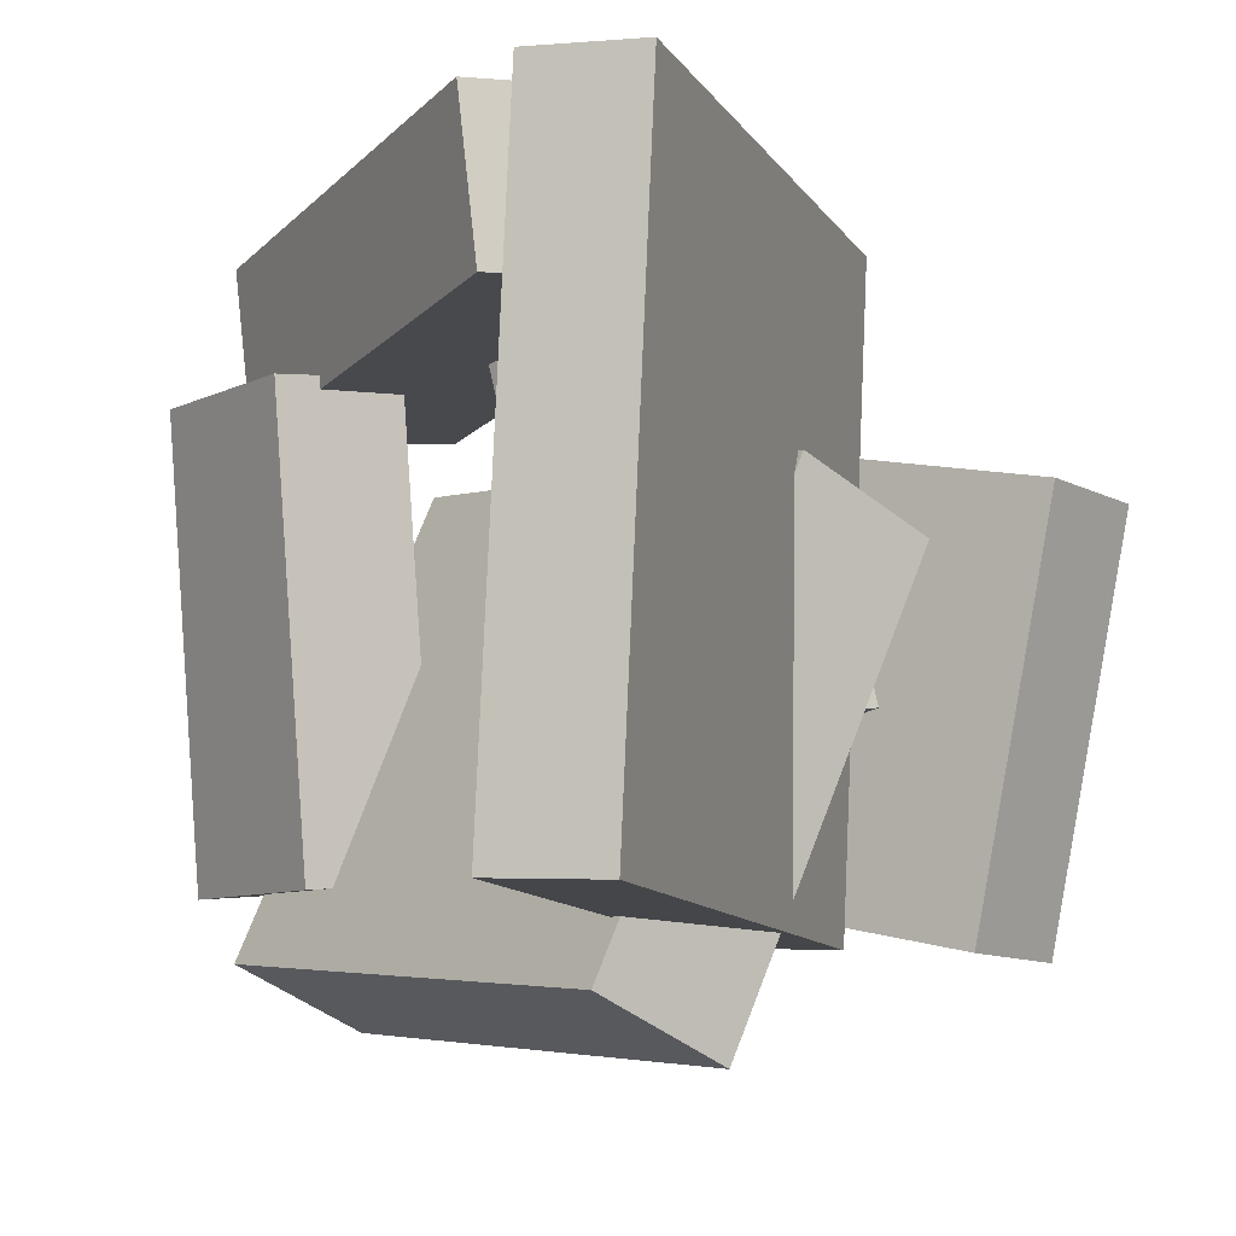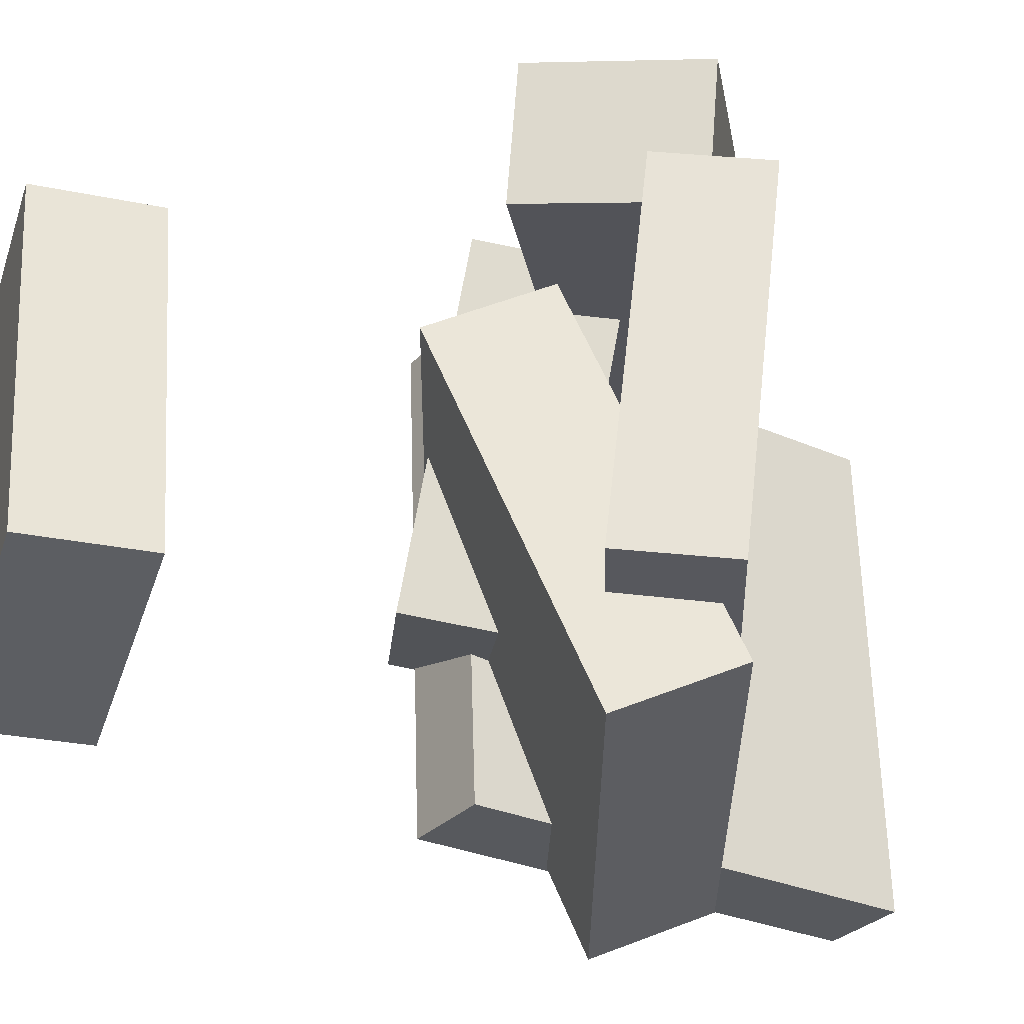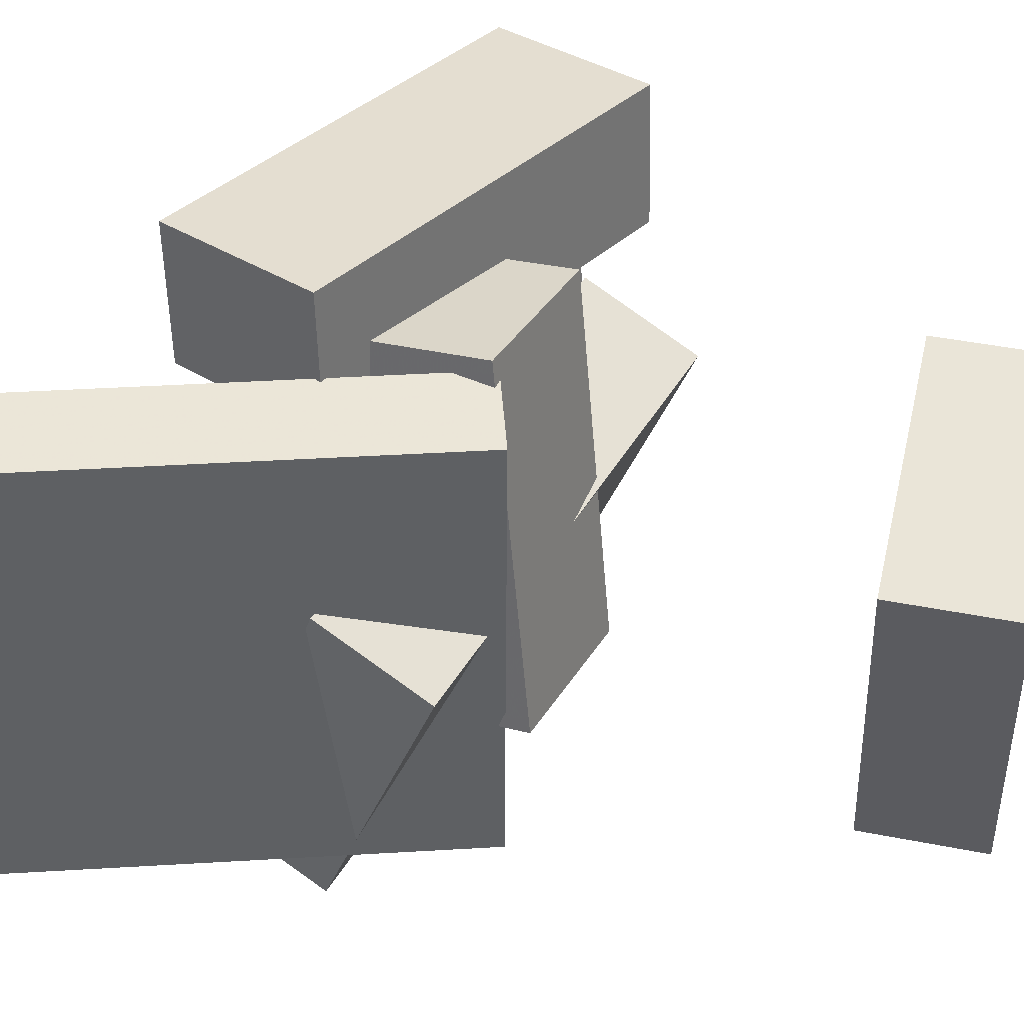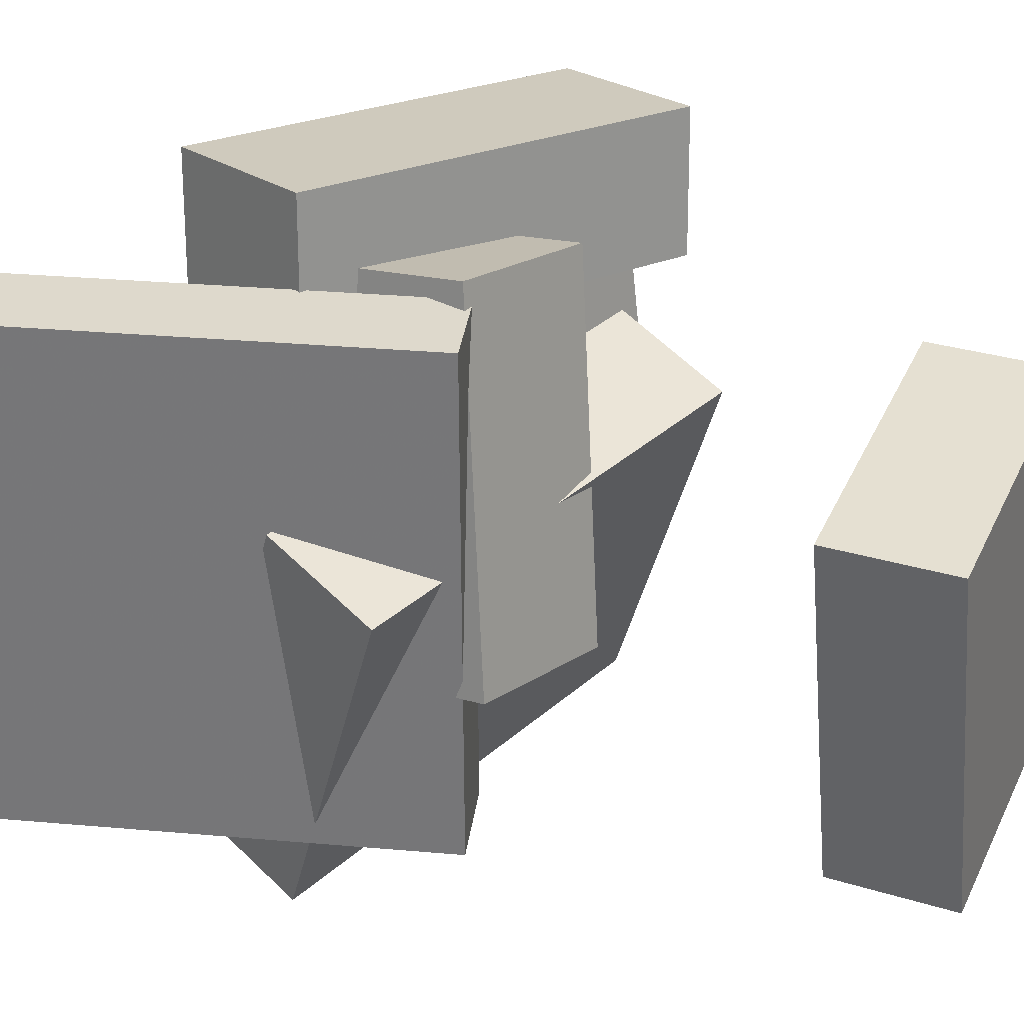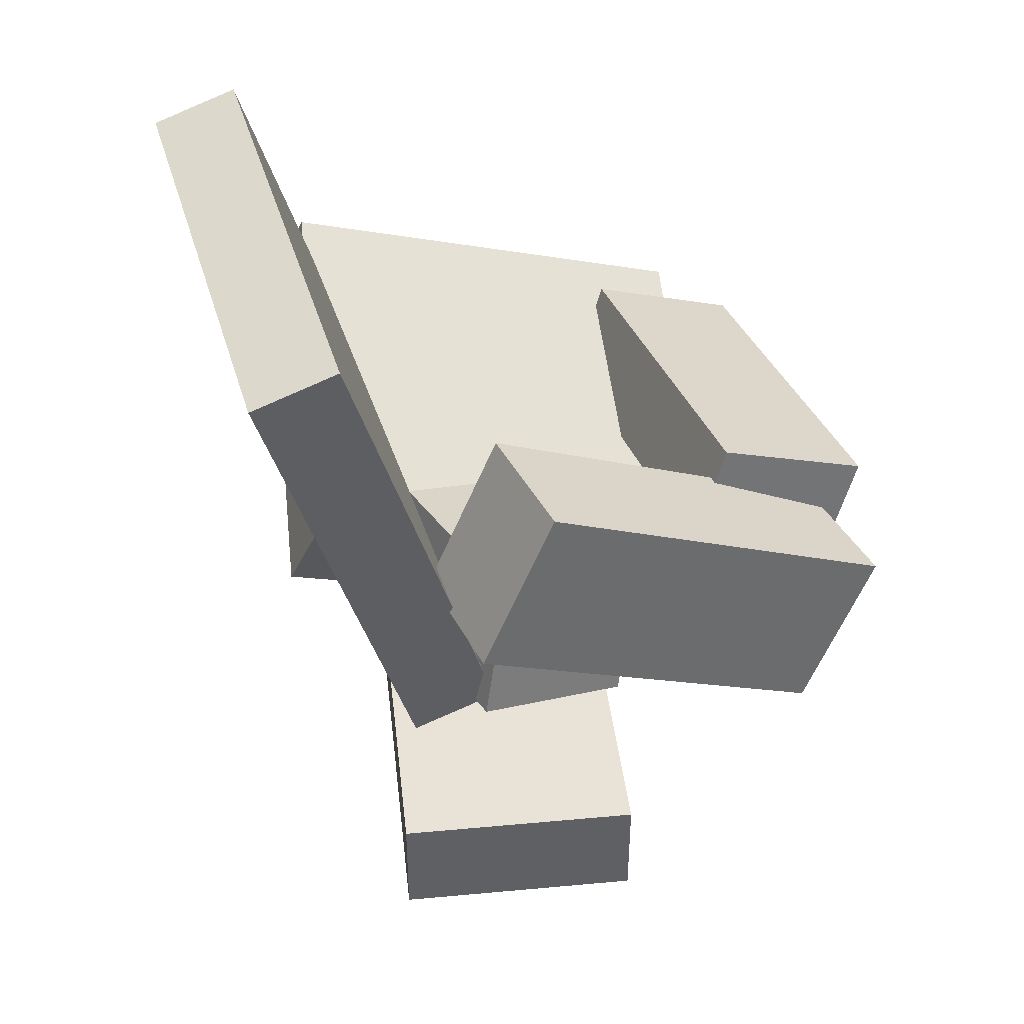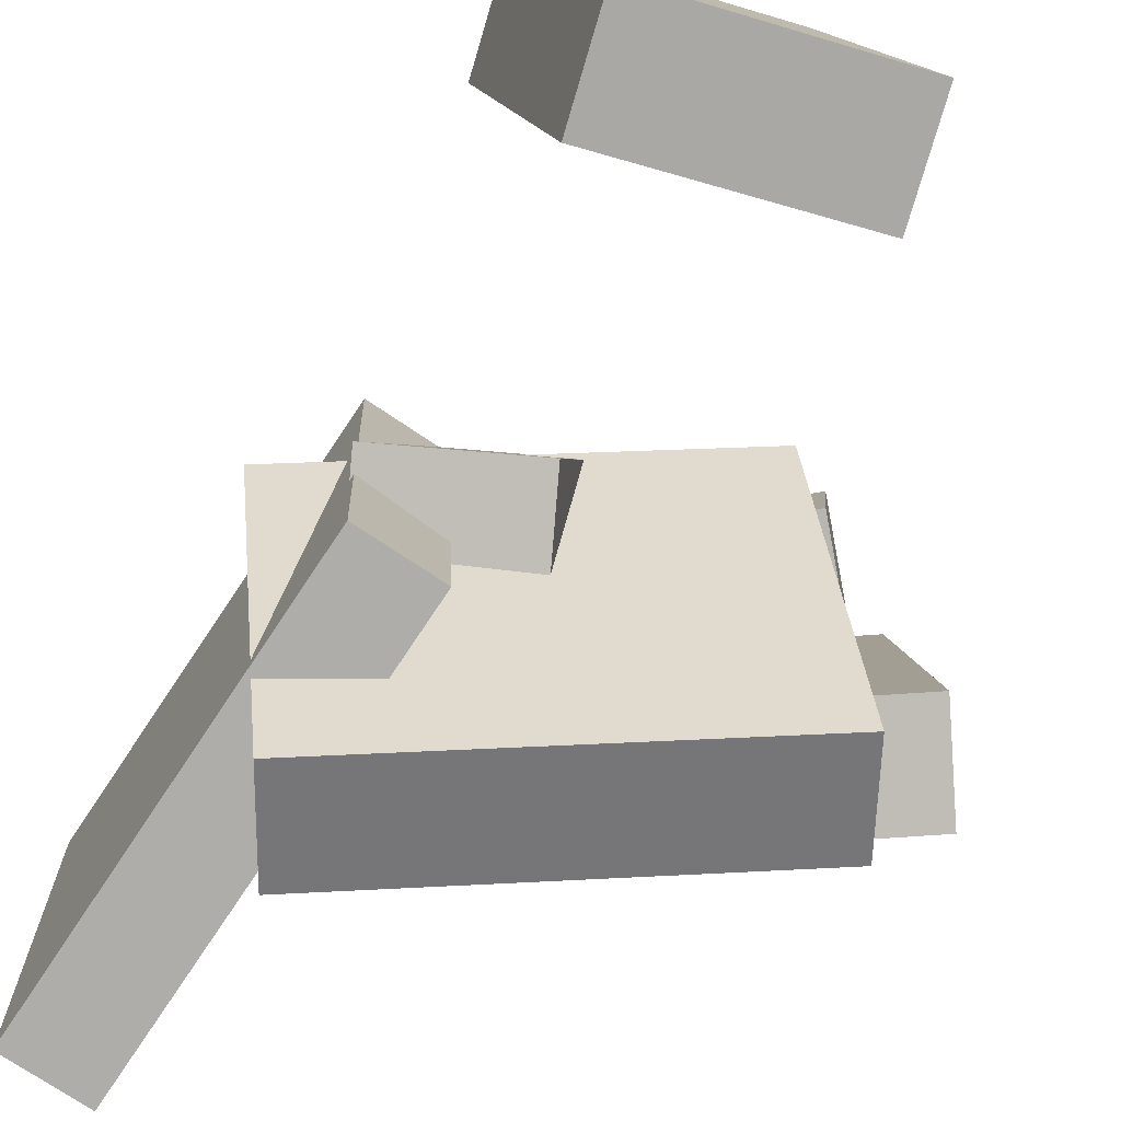
<metadata>
{"format":"obj","ext":"obj","renderer":"f3d","projection":"perspective","resolution":1024,"background":"white","views":[{"elev":-10.2,"azim":-144.0,"up":"+Z"},{"elev":-27.3,"azim":71.9,"up":"+Z"},{"elev":43.2,"azim":-76.9,"up":"+Z"},{"elev":29.4,"azim":-65.5,"up":"+Z"},{"elev":41.4,"azim":-18.7,"up":"+Y"},{"elev":-78.5,"azim":-16.6,"up":"+Z"}]}
</metadata>
<code>
v -0.1405 -0.01917 -0.1914
v -0.156 -0.02518 0.1783
v -0.2477 0.3256 -0.1903
v -0.2633 0.3196 0.1794
v -0.07685 0.000608 -0.1884
v -0.09239 -0.005401 0.1813
v -0.1841 0.3454 -0.1873
v -0.1996 0.3394 0.1824
f 1.0 7.0 5.0
f 1.0 3.0 7.0
f 1.0 4.0 3.0
f 1.0 2.0 4.0
f 3.0 8.0 7.0
f 3.0 4.0 8.0
f 5.0 7.0 8.0
f 5.0 8.0 6.0
f 1.0 5.0 6.0
f 1.0 6.0 2.0
f 2.0 6.0 8.0
f 2.0 8.0 4.0
v -0.0734 0.2051 0.1309
v -0.1309 0.09234 0.142
v -0.06328 0.21 0.2323
v -0.1208 0.0972 0.2434
v 0.2029 0.06206 0.1101
v 0.1453 -0.05069 0.1213
v 0.213 0.06692 0.2115
v 0.1554 -0.04584 0.2227
f 9.0 15.0 13.0
f 9.0 11.0 15.0
f 9.0 12.0 11.0
f 9.0 10.0 12.0
f 11.0 16.0 15.0
f 11.0 12.0 16.0
f 13.0 15.0 16.0
f 13.0 16.0 14.0
f 9.0 13.0 14.0
f 9.0 14.0 10.0
f 10.0 14.0 16.0
f 10.0 16.0 12.0
v -0.0355 -0.06587 -0.0806
v 0.01169 -0.03137 0.181
v -0.1517 -0.03856 -0.06324
v -0.1045 -0.004059 0.1984
v -0.01372 0.03798 -0.09823
v 0.03347 0.07248 0.1634
v -0.1299 0.06529 -0.08087
v -0.08272 0.09979 0.1807
f 17.0 23.0 21.0
f 17.0 19.0 23.0
f 17.0 20.0 19.0
f 17.0 18.0 20.0
f 19.0 24.0 23.0
f 19.0 20.0 24.0
f 21.0 23.0 24.0
f 21.0 24.0 22.0
f 17.0 21.0 22.0
f 17.0 22.0 18.0
f 18.0 22.0 24.0
f 18.0 24.0 20.0
v 0.09157 0.02985 -0.1463
v 0.09177 0.06171 0.1305
v 0.1191 0.1054 -0.155
v 0.1193 0.1373 0.1218
v 0.2075 -0.01185 -0.1416
v 0.2077 0.02001 0.1353
v 0.235 0.06372 -0.1503
v 0.2352 0.09557 0.1266
f 25.0 31.0 29.0
f 25.0 27.0 31.0
f 25.0 28.0 27.0
f 25.0 26.0 28.0
f 27.0 32.0 31.0
f 27.0 28.0 32.0
f 29.0 31.0 32.0
f 29.0 32.0 30.0
f 25.0 29.0 30.0
f 25.0 30.0 26.0
f 26.0 30.0 32.0
f 26.0 32.0 28.0
v 0.106 -0.09388 0.04622
v -0.2115 0.007067 0.01267
v 0.1653 0.002705 -0.2242
v -0.1522 0.1037 -0.2577
v 0.1285 -0.01174 0.08049
v -0.189 0.08921 0.04694
v 0.1878 0.08484 -0.1899
v -0.1297 0.1858 -0.2235
f 33.0 39.0 37.0
f 33.0 35.0 39.0
f 33.0 36.0 35.0
f 33.0 34.0 36.0
f 35.0 40.0 39.0
f 35.0 36.0 40.0
f 37.0 39.0 40.0
f 37.0 40.0 38.0
f 33.0 37.0 38.0
f 33.0 38.0 34.0
f 34.0 38.0 40.0
f 34.0 40.0 36.0
v -0.08787 -0.3345 -0.1753
v -0.1473 -0.3347 0.09788
v -0.08775 -0.2437 -0.1752
v -0.1472 -0.244 0.09799
v 0.1062 -0.3348 -0.1331
v 0.04678 -0.335 0.1401
v 0.1063 -0.244 -0.133
v 0.04689 -0.2443 0.1402
f 41.0 47.0 45.0
f 41.0 43.0 47.0
f 41.0 44.0 43.0
f 41.0 42.0 44.0
f 43.0 48.0 47.0
f 43.0 44.0 48.0
f 45.0 47.0 48.0
f 45.0 48.0 46.0
f 41.0 45.0 46.0
f 41.0 46.0 42.0
f 42.0 46.0 48.0
f 42.0 48.0 44.0

</code>
